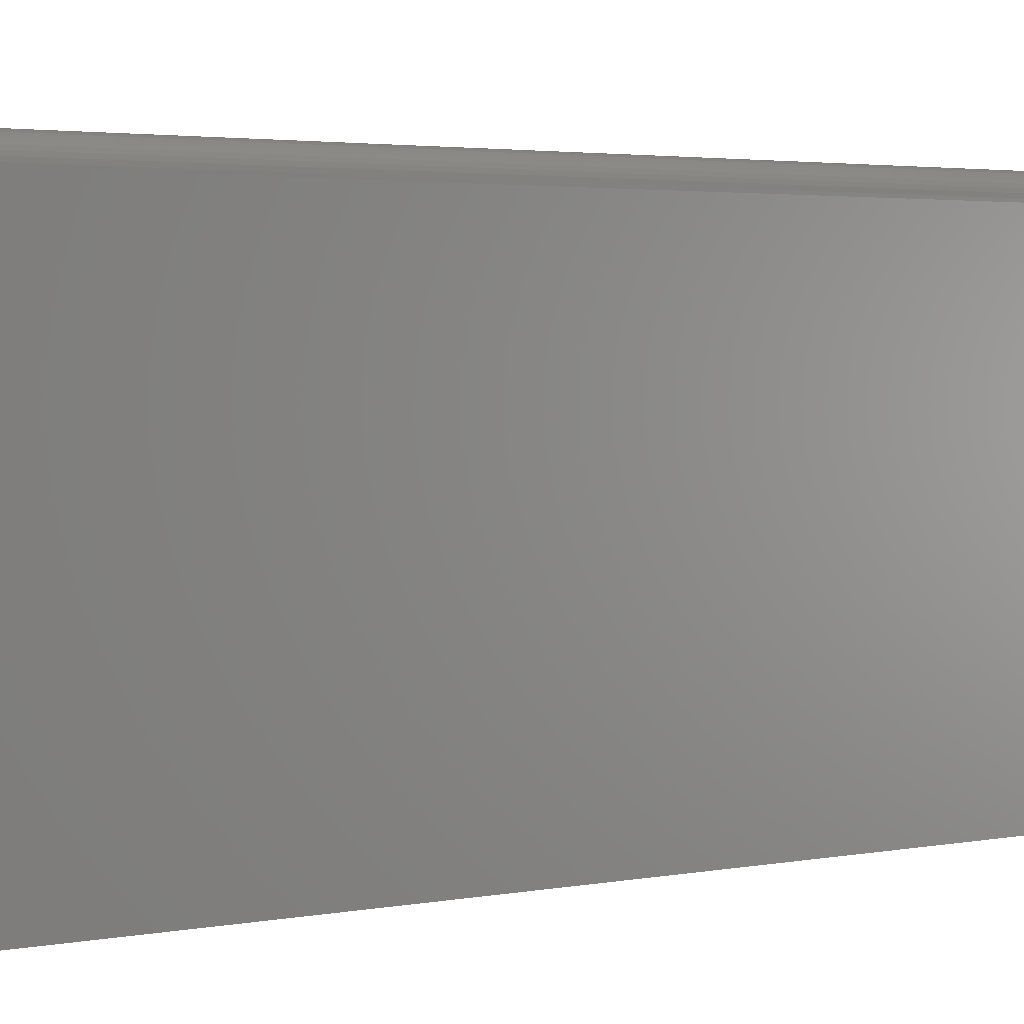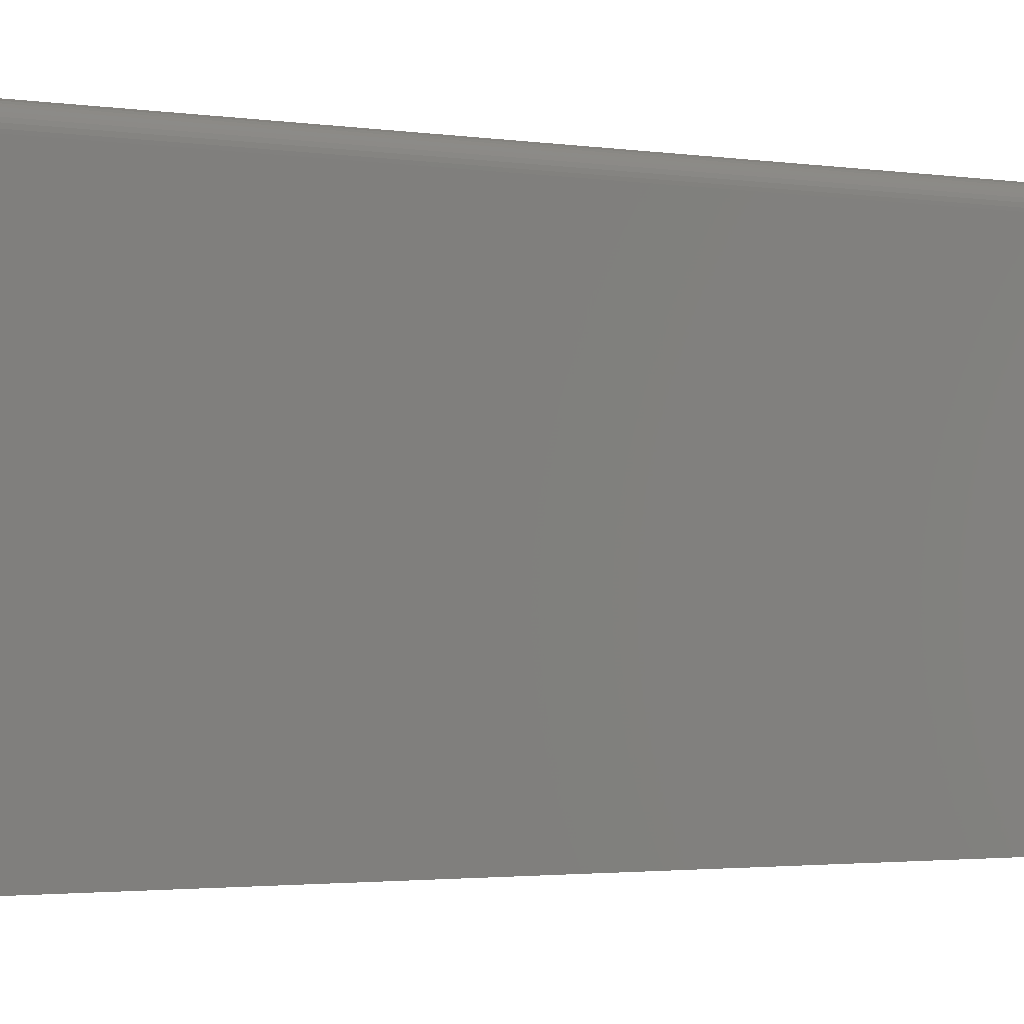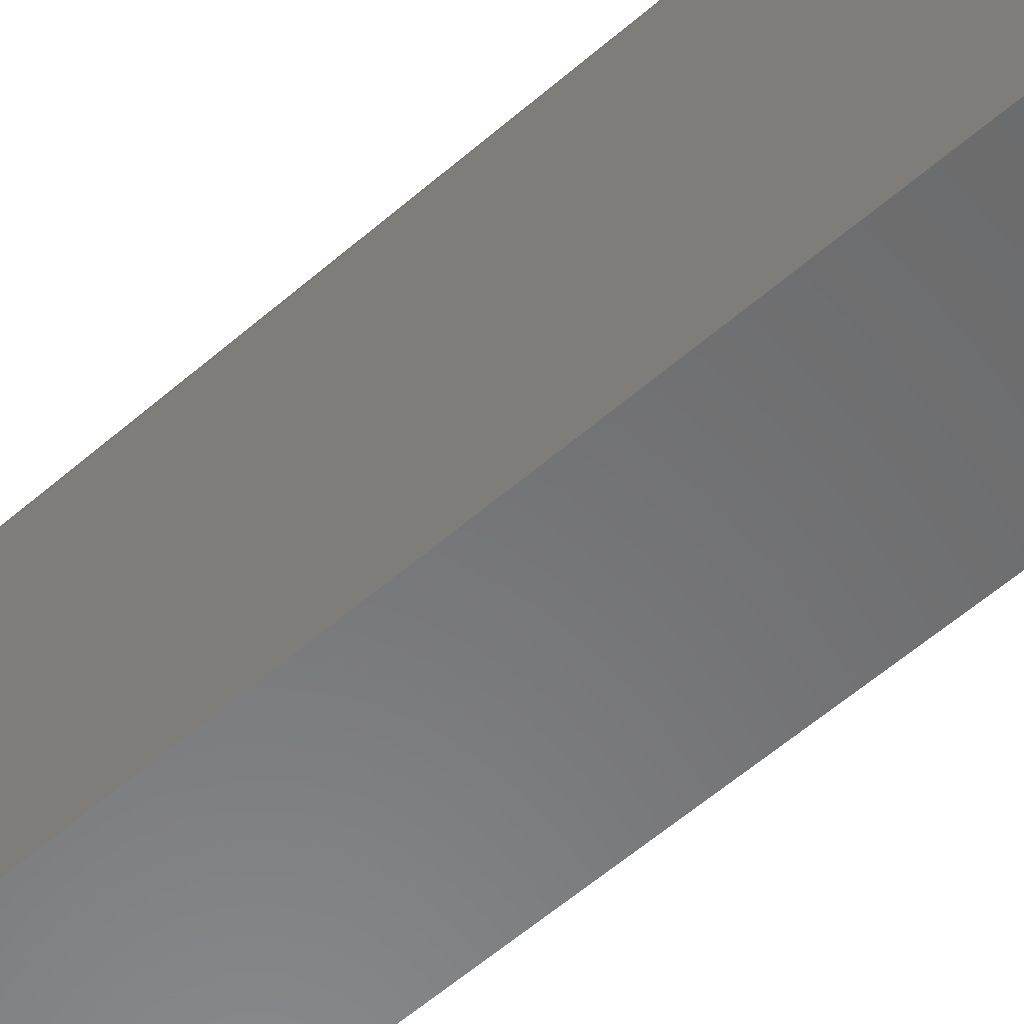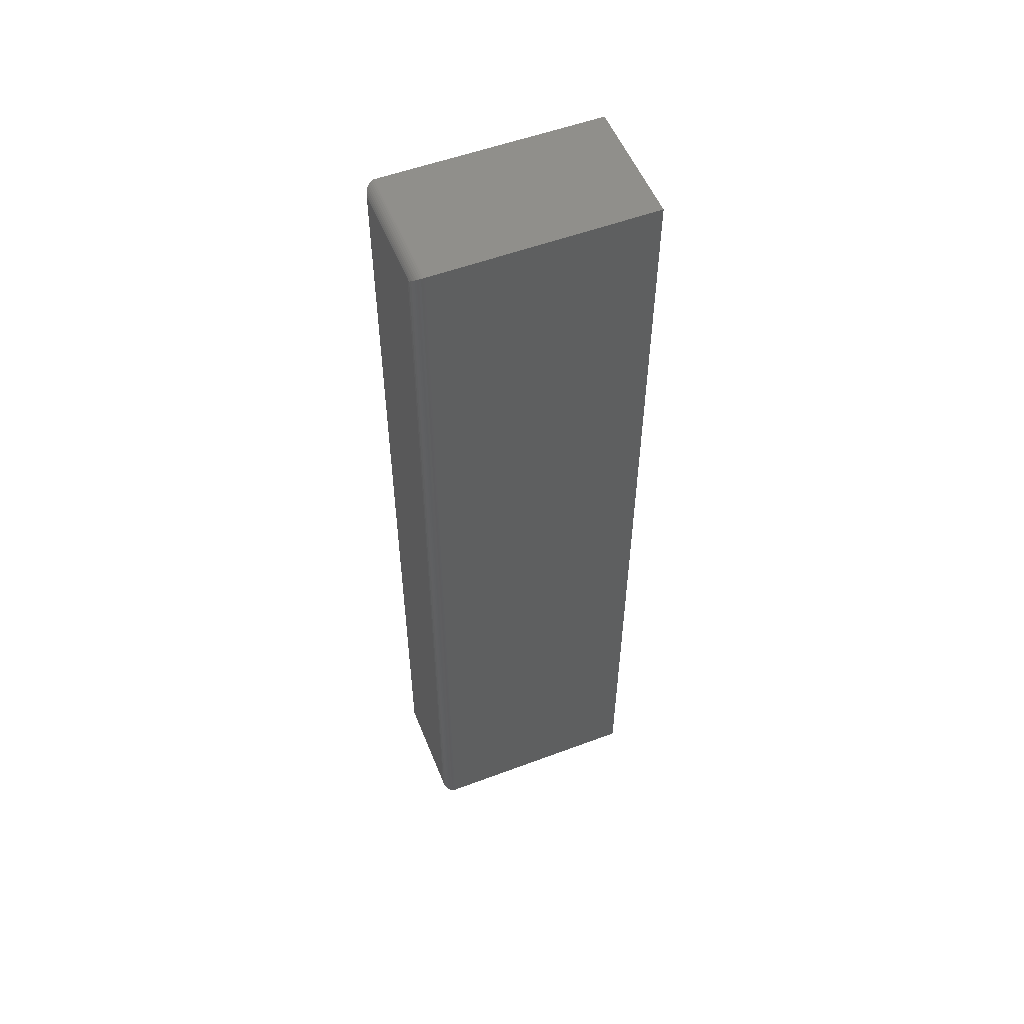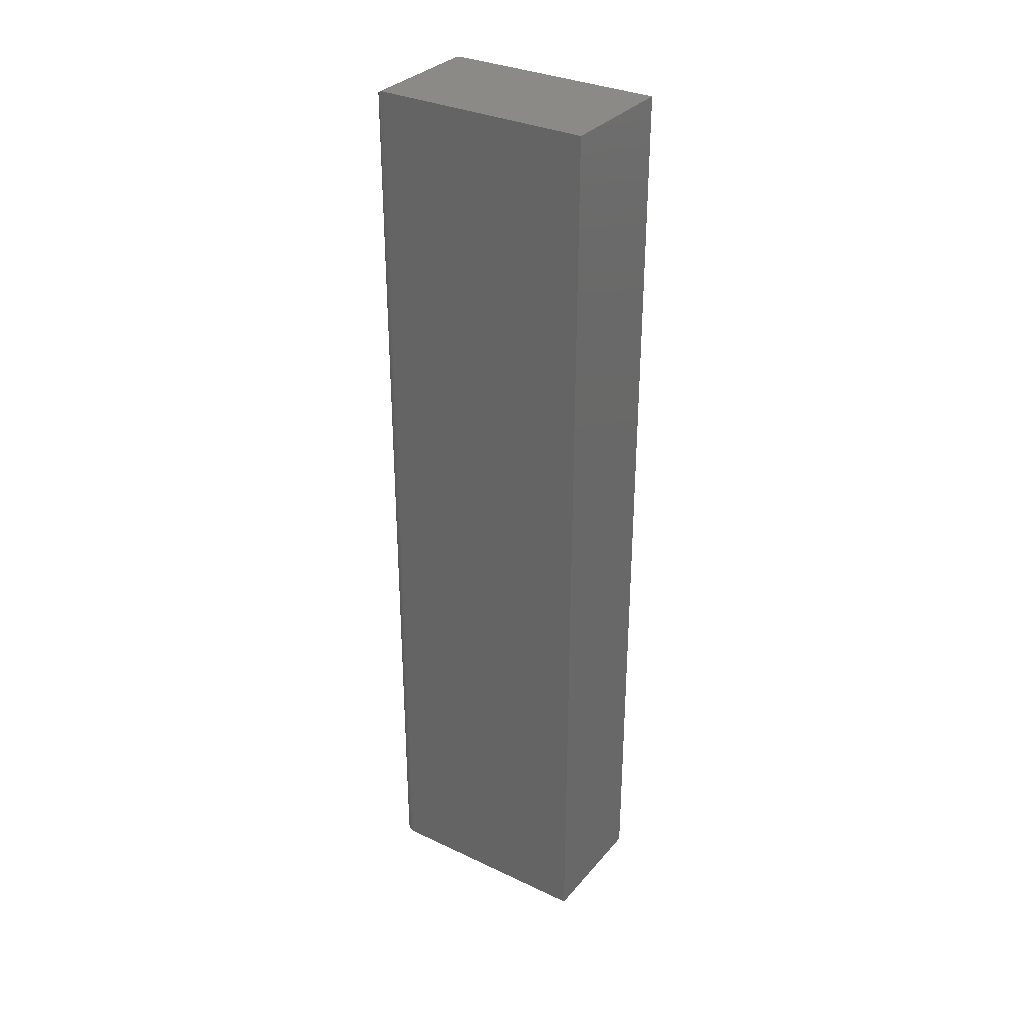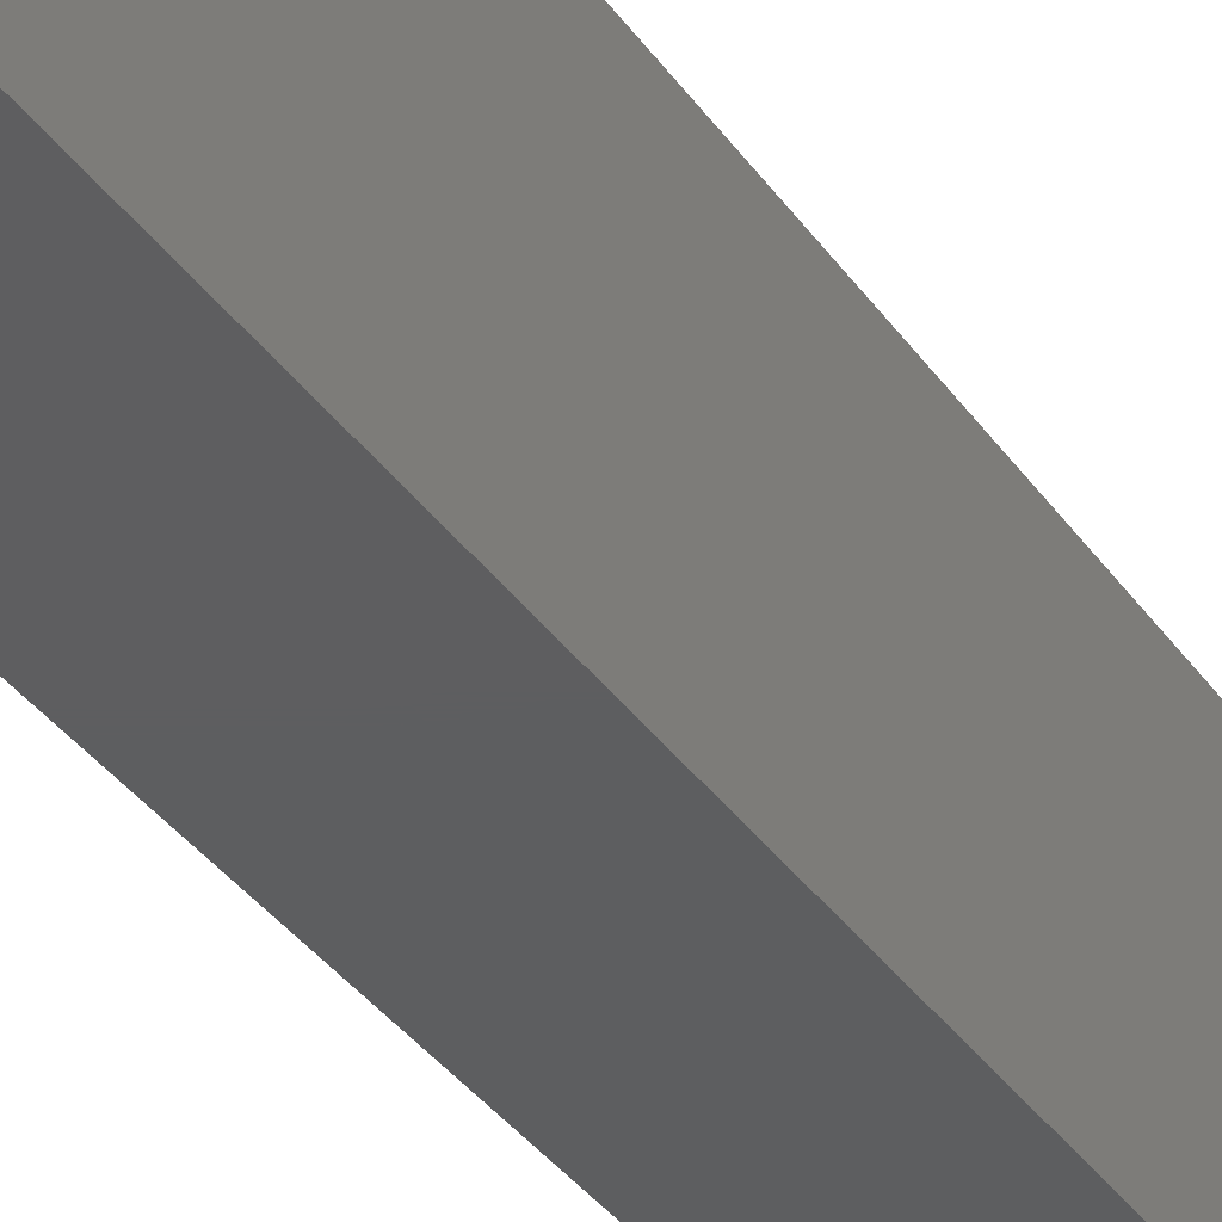
<metadata>
{"format":"stl","ext":"stl","renderer":"f3d","projection":"perspective","resolution":1024,"background":"white","views":[{"elev":1.6,"azim":-140.0,"up":"+Z"},{"elev":-1.3,"azim":46.9,"up":"+Z"},{"elev":-56.0,"azim":132.6,"up":"+Z"},{"elev":54.0,"azim":68.3,"up":"+Y"},{"elev":32.2,"azim":123.4,"up":"+Y"},{"elev":-35.2,"azim":-150.2,"up":"+Z"}]}
</metadata>
<code>
# stl→obj: 44 verts, 84 faces
v -0.08594 -0.5 0.3125
v 0.056 -0.5 0.3125
v -0.08594 0.7344 0.3125
v 0.056 0.7344 0.3125
v -0.1016 0.75 0.2969
v -0.1016 0.75 0
v -0.1016 -0.5156 0.2969
v -0.1016 -0.5156 0
v 0.07163 0.75 0
v 0.07163 0.75 0.2969
v 0.07163 -0.5156 0.2969
v 0.07163 -0.5156 0
v 0.05967 -0.5037 0.3121
v 0.05967 0.738 0.3121
v 0.07009 -0.5141 0.3036
v 0.06882 0.7472 0.3058
v 0.06882 -0.5128 0.3058
v 0.06721 0.7456 0.3078
v 0.06721 -0.5112 0.3078
v 0.06532 0.7437 0.3094
v 0.06532 -0.5093 0.3094
v 0.06319 0.7416 0.3107
v 0.06319 -0.5072 0.3107
v 0.07151 -0.5155 0.2988
v 0.07151 0.7499 0.2988
v 0.071 -0.515 0.3013
v 0.071 0.7494 0.3013
v 0.07009 0.7485 0.3036
v -0.08961 -0.5037 0.3121
v -0.1 -0.5141 0.3036
v -0.09875 -0.5128 0.3058
v -0.09714 -0.5112 0.3078
v -0.09525 -0.5093 0.3094
v -0.09313 -0.5072 0.3107
v -0.1014 -0.5155 0.2988
v -0.1009 -0.515 0.3013
v -0.08961 0.738 0.3121
v -0.1 0.7485 0.3036
v -0.09875 0.7472 0.3058
v -0.09714 0.7456 0.3078
v -0.09525 0.7437 0.3094
v -0.09313 0.7416 0.3107
v -0.1014 0.7499 0.2988
v -0.1009 0.7494 0.3013
f 1 2 3
f 3 2 4
f 5 6 7
f 7 6 8
f 9 6 10
f 10 6 5
f 11 12 10
f 10 12 9
f 8 12 7
f 7 12 11
f 4 13 14
f 4 2 13
f 15 16 17
f 17 16 18
f 17 18 19
f 19 18 20
f 19 20 21
f 21 20 22
f 21 22 23
f 23 22 14
f 23 14 13
f 11 10 24
f 24 10 25
f 24 25 26
f 26 25 27
f 26 27 15
f 15 27 28
f 15 28 16
f 2 29 13
f 2 1 29
f 30 17 31
f 31 17 19
f 31 19 32
f 32 19 21
f 32 21 33
f 33 21 23
f 33 23 34
f 34 23 13
f 34 13 29
f 7 11 35
f 35 11 24
f 35 24 36
f 36 24 26
f 36 26 30
f 30 26 15
f 30 15 17
f 1 37 29
f 1 3 37
f 38 31 39
f 39 31 32
f 39 32 40
f 40 32 33
f 40 33 41
f 41 33 34
f 41 34 42
f 42 34 29
f 42 29 37
f 5 7 43
f 43 7 35
f 43 35 44
f 44 35 36
f 44 36 38
f 38 36 30
f 38 30 31
f 3 14 37
f 3 4 14
f 28 39 16
f 16 39 40
f 16 40 18
f 18 40 41
f 18 41 20
f 20 41 42
f 20 42 22
f 22 42 37
f 22 37 14
f 10 5 25
f 25 5 43
f 25 43 27
f 27 43 44
f 27 44 28
f 28 44 38
f 28 38 39
f 8 6 12
f 12 6 9

</code>
